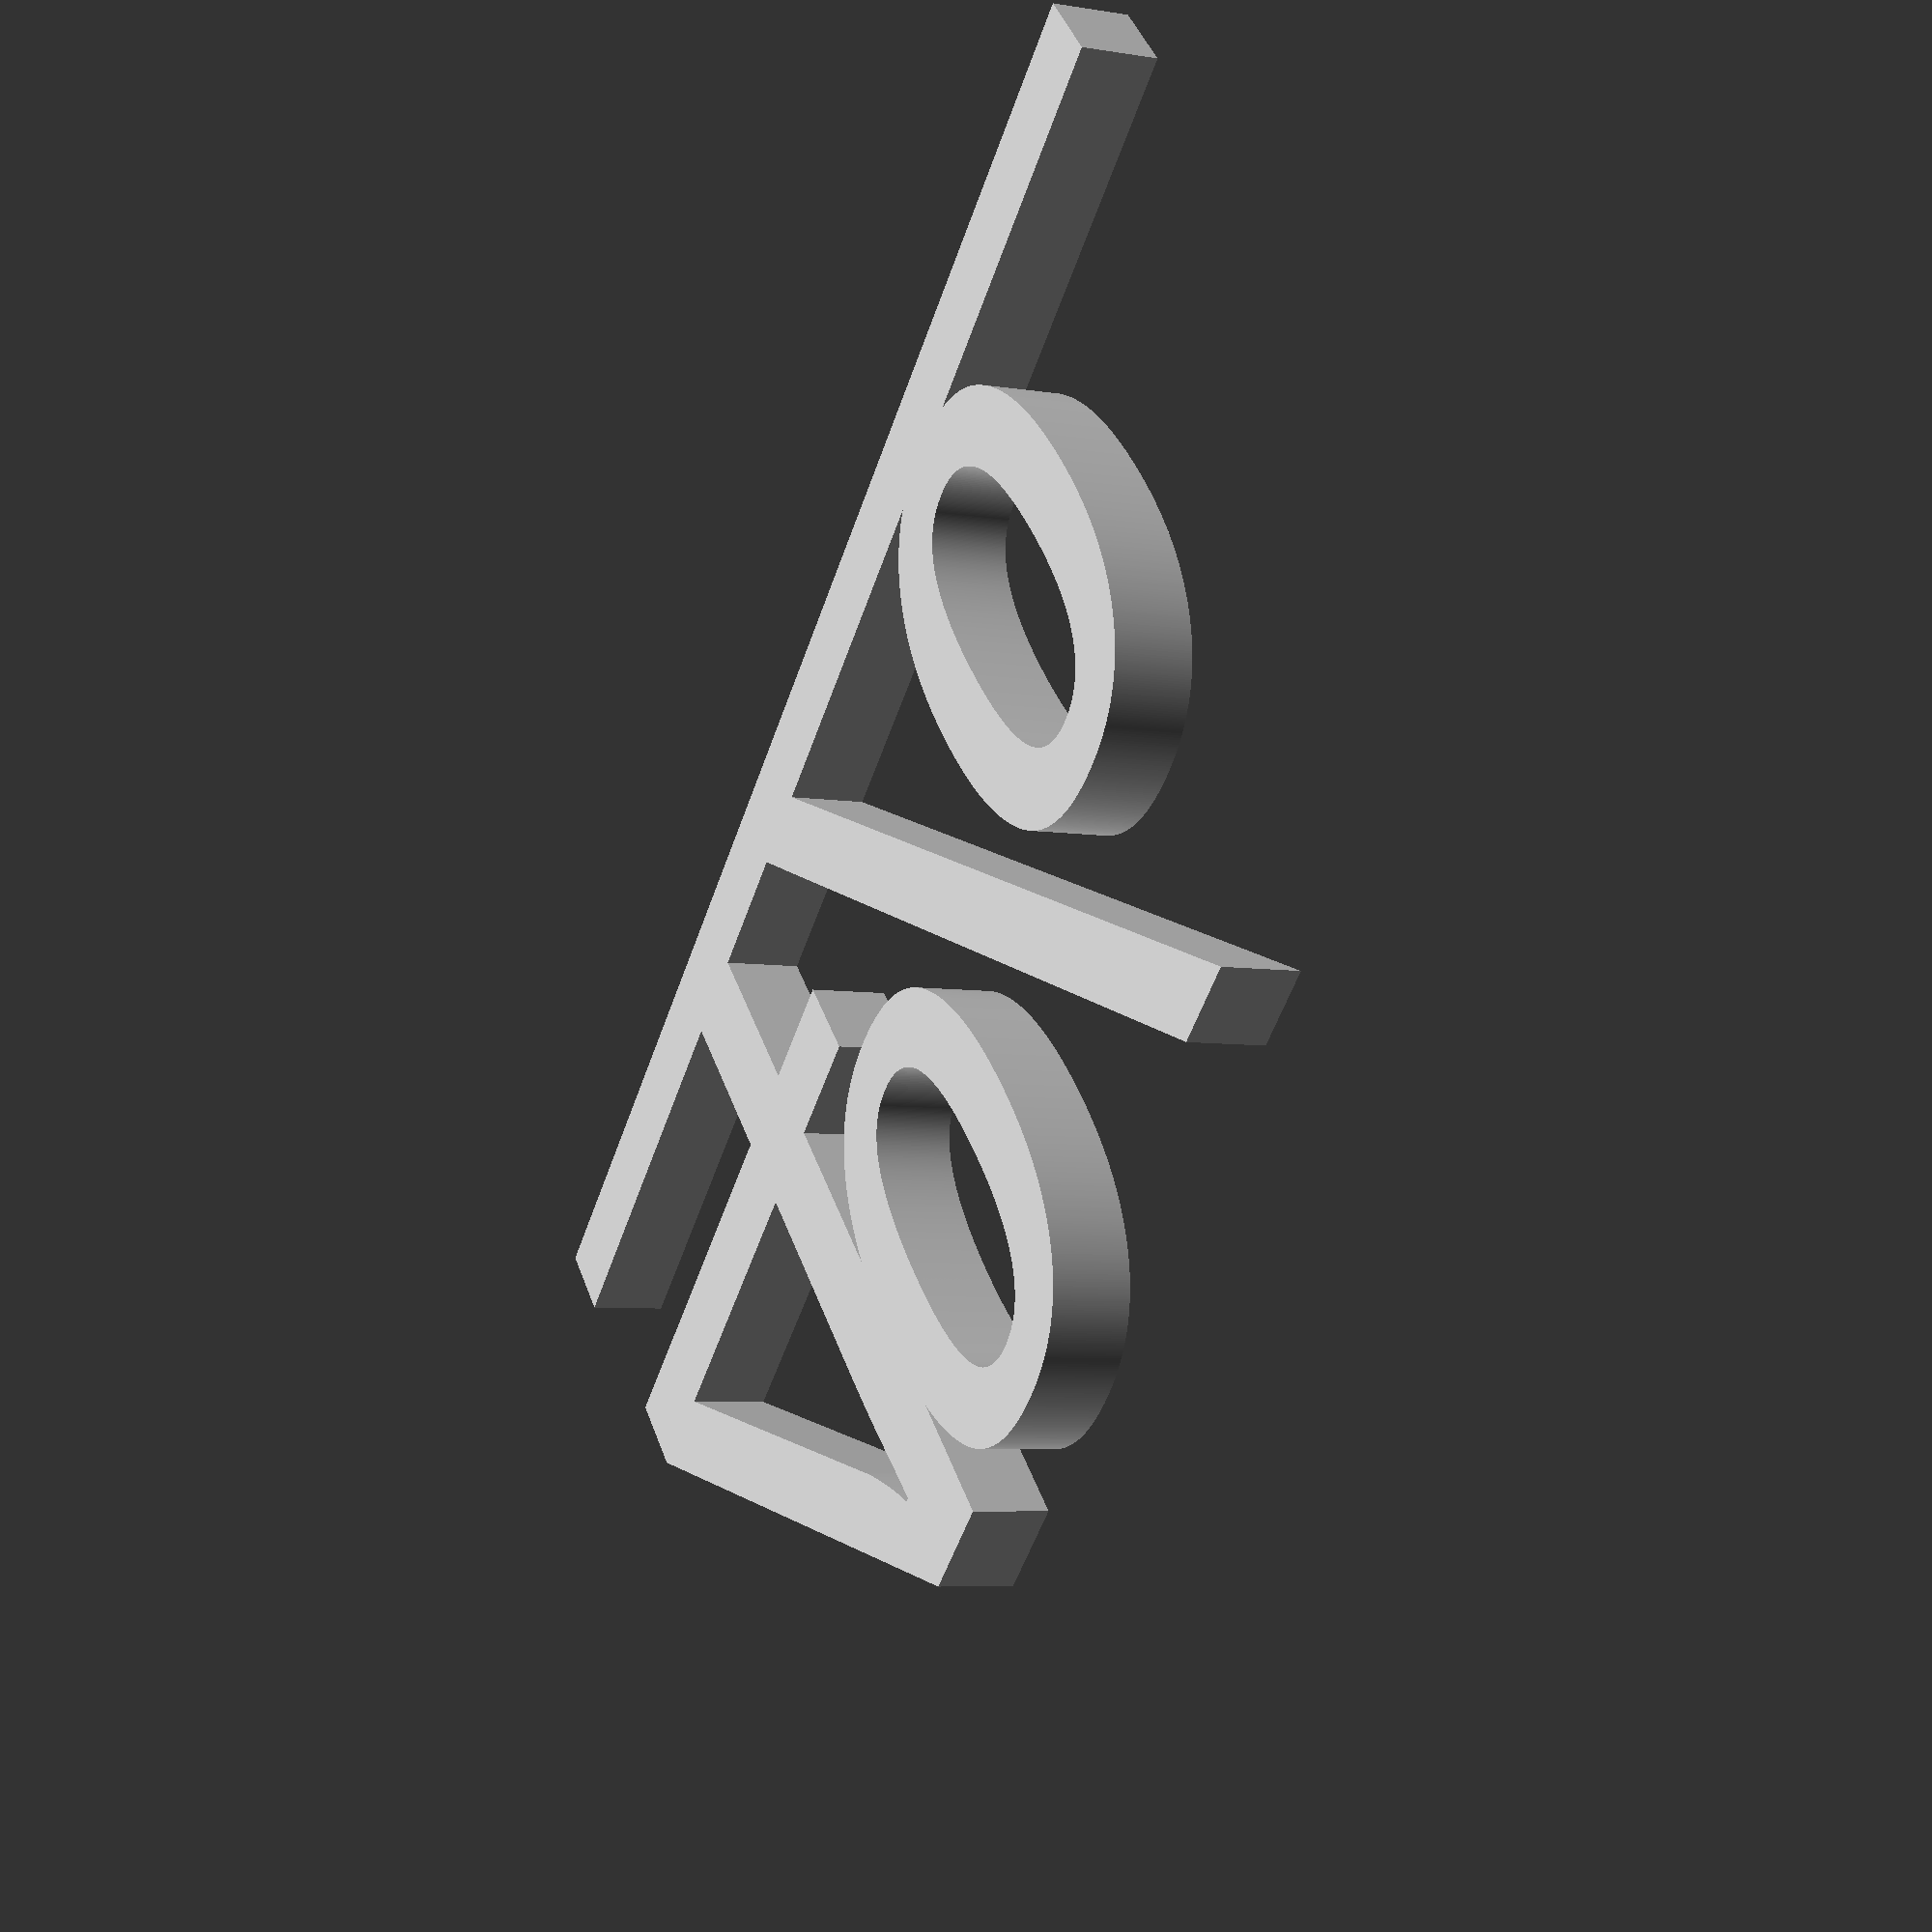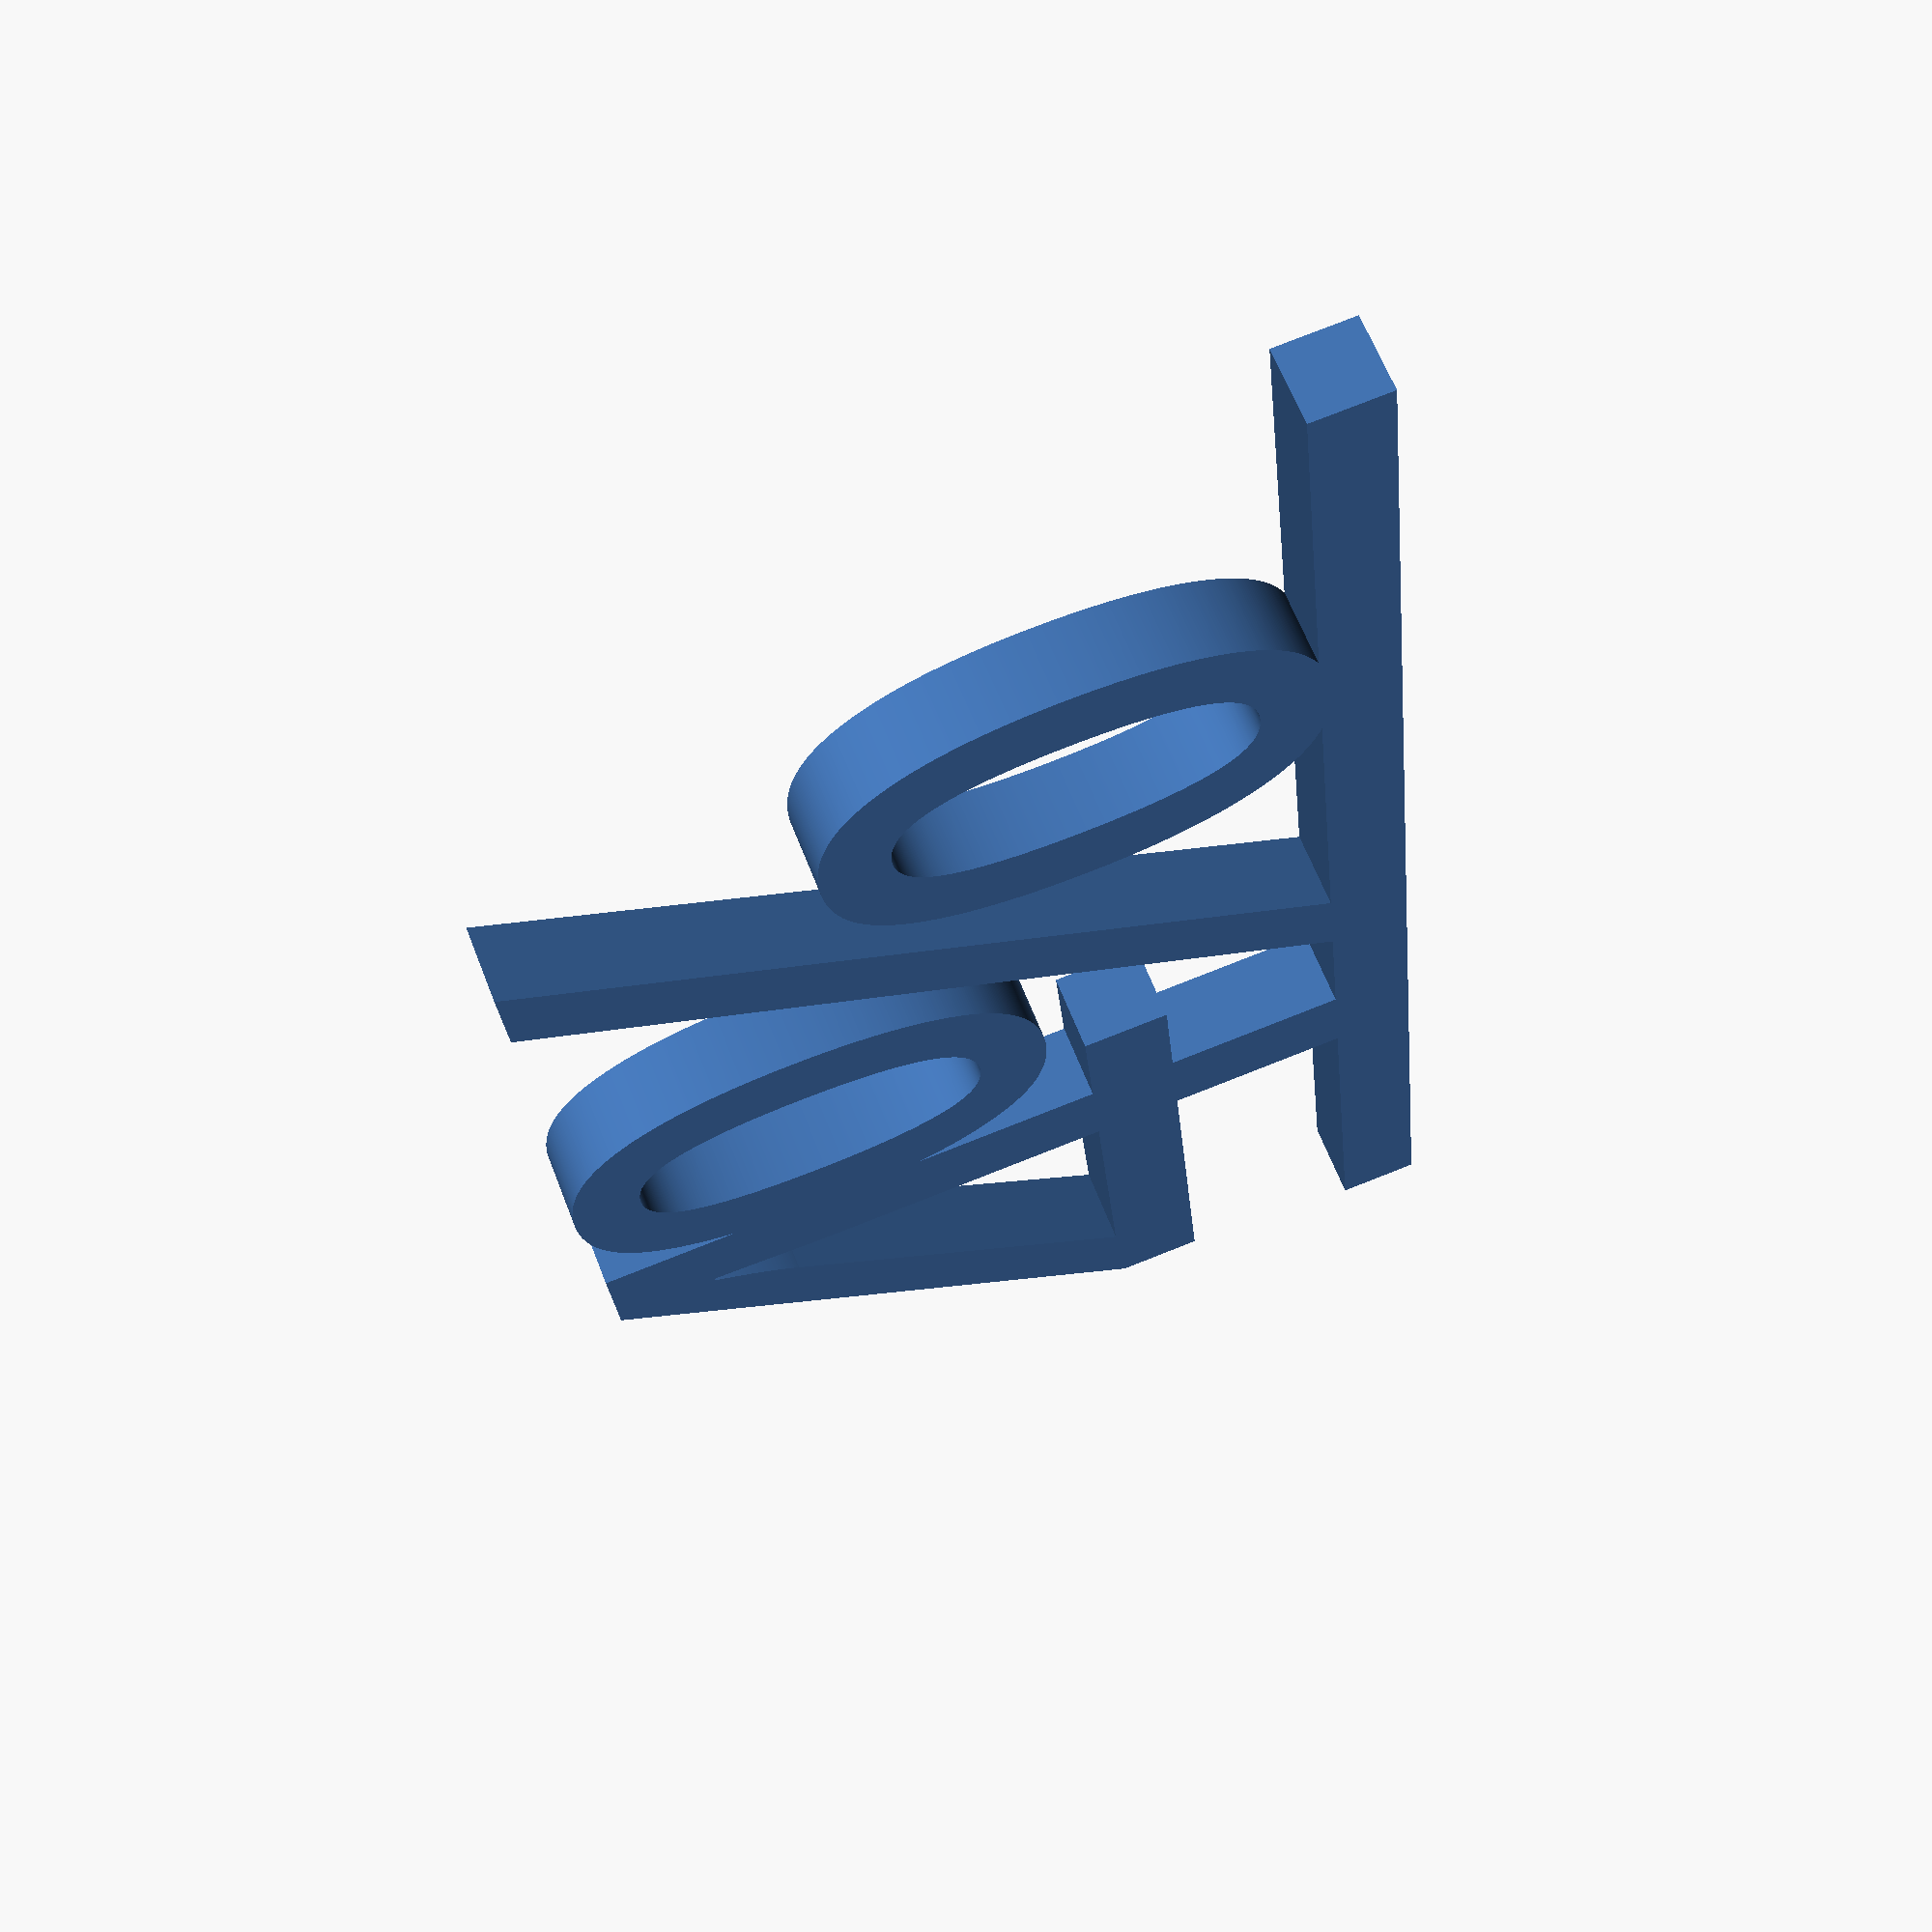
<openscad>
$fn = 512;
// font = ".Helvetica LT MM:style=Regular";
// font = "Avenir:style=Light";
font = "Avenir Next Condensed:style=Regular";
tekst = "4%";
height = 2;
underline = 1;

translate([0,underline,0]) {
    text(tekst, font=font, spacing=.7);
}
square([20,underline]);

</openscad>
<views>
elev=5.8 azim=224.8 roll=242.9 proj=p view=wireframe
elev=117.8 azim=84.5 roll=200.9 proj=p view=solid
</views>
